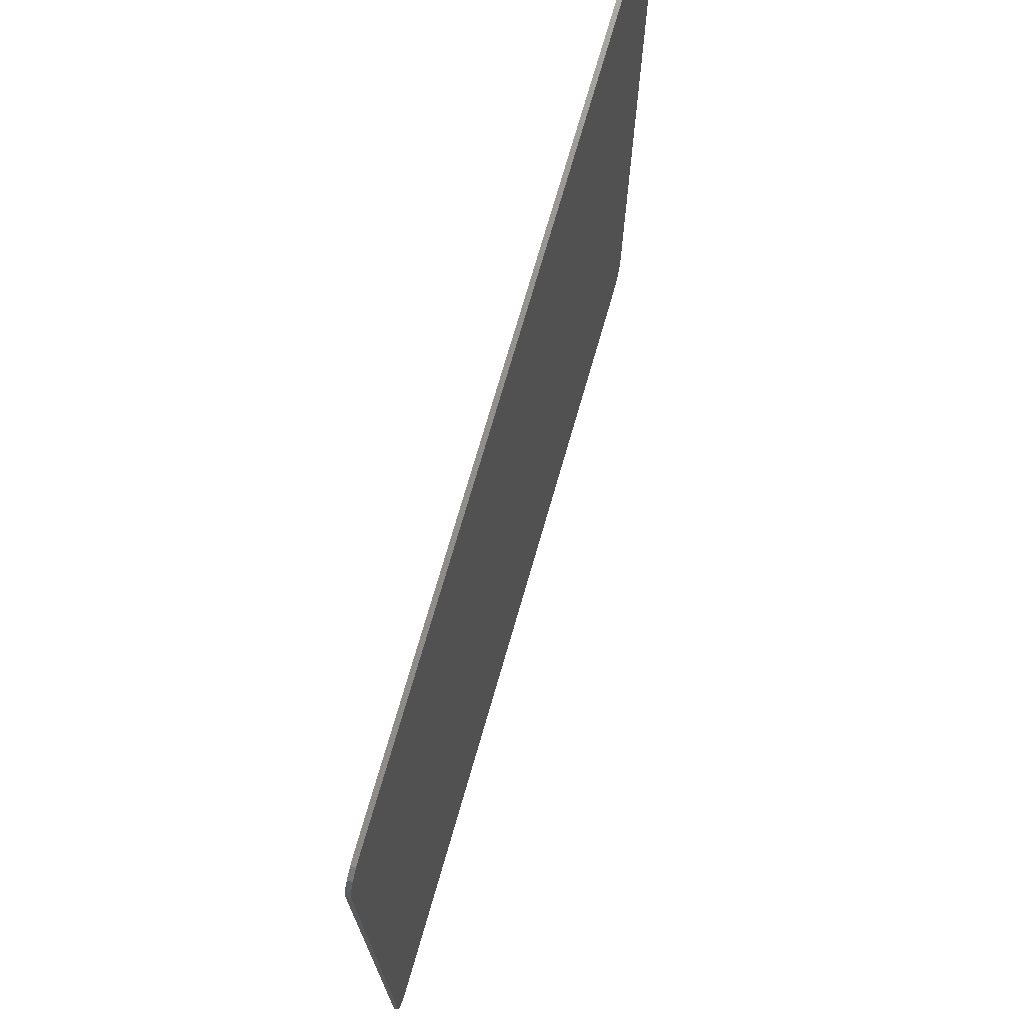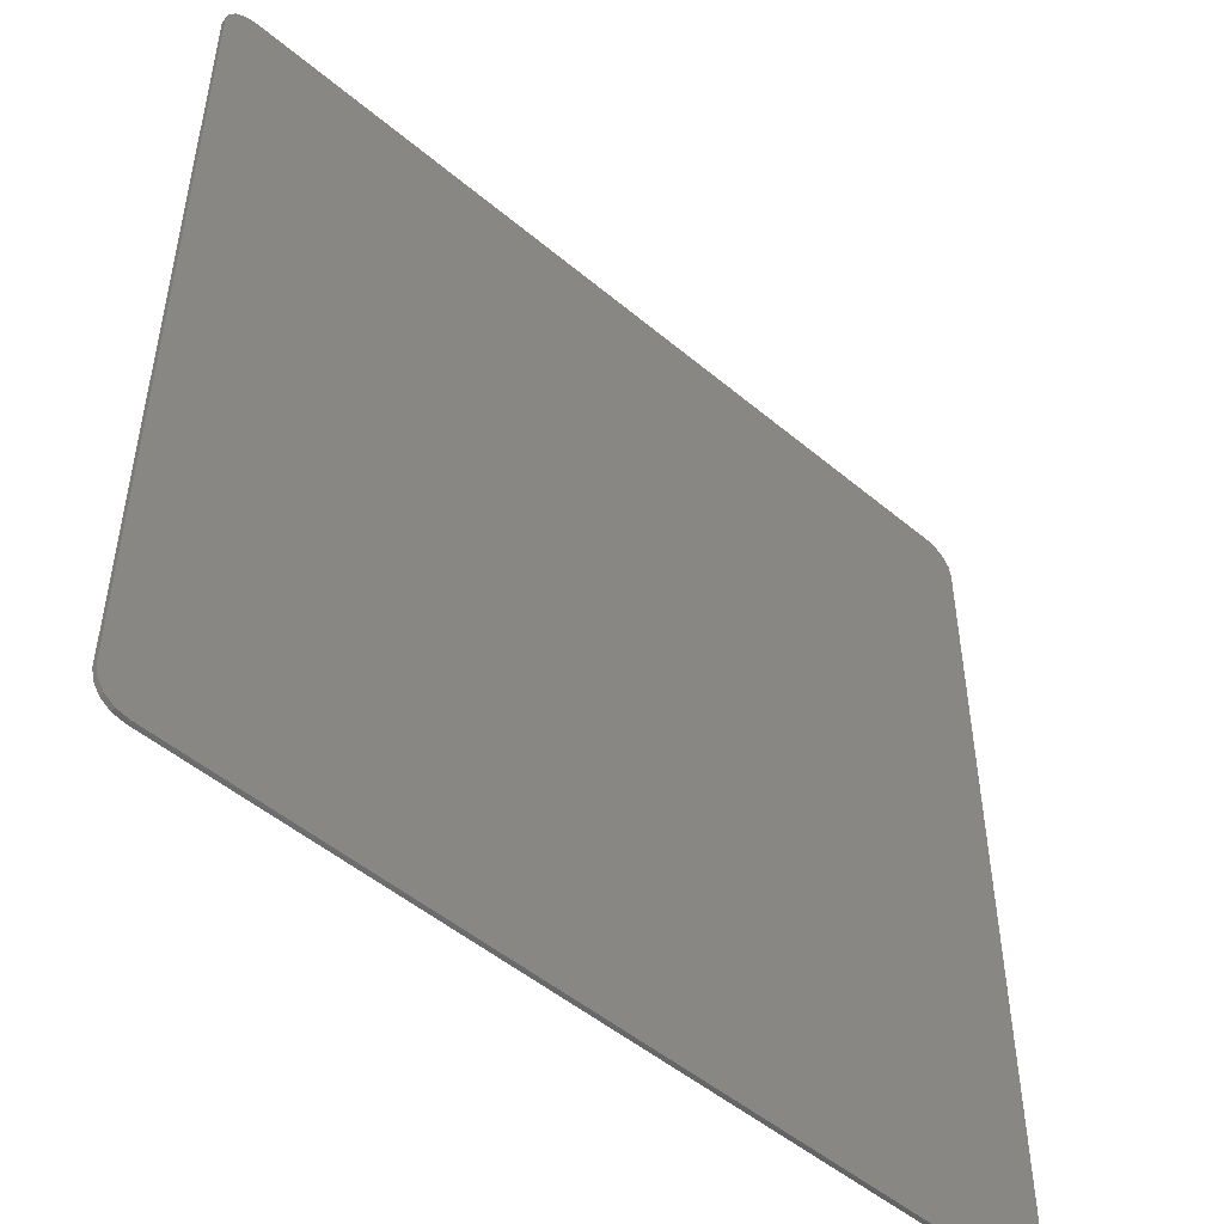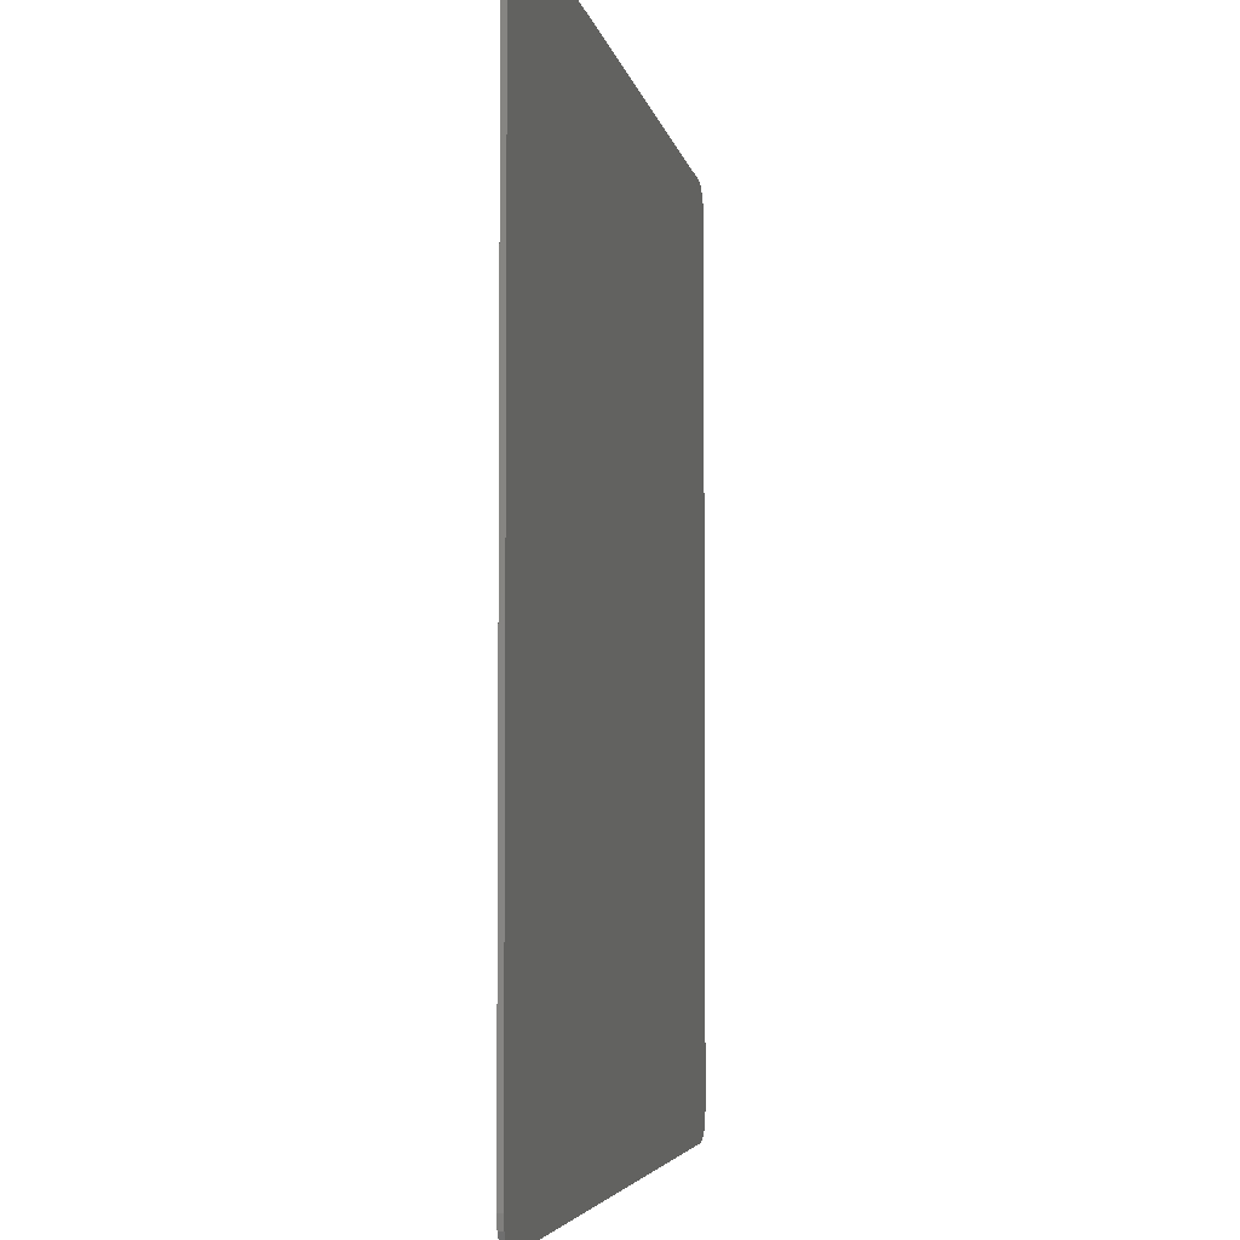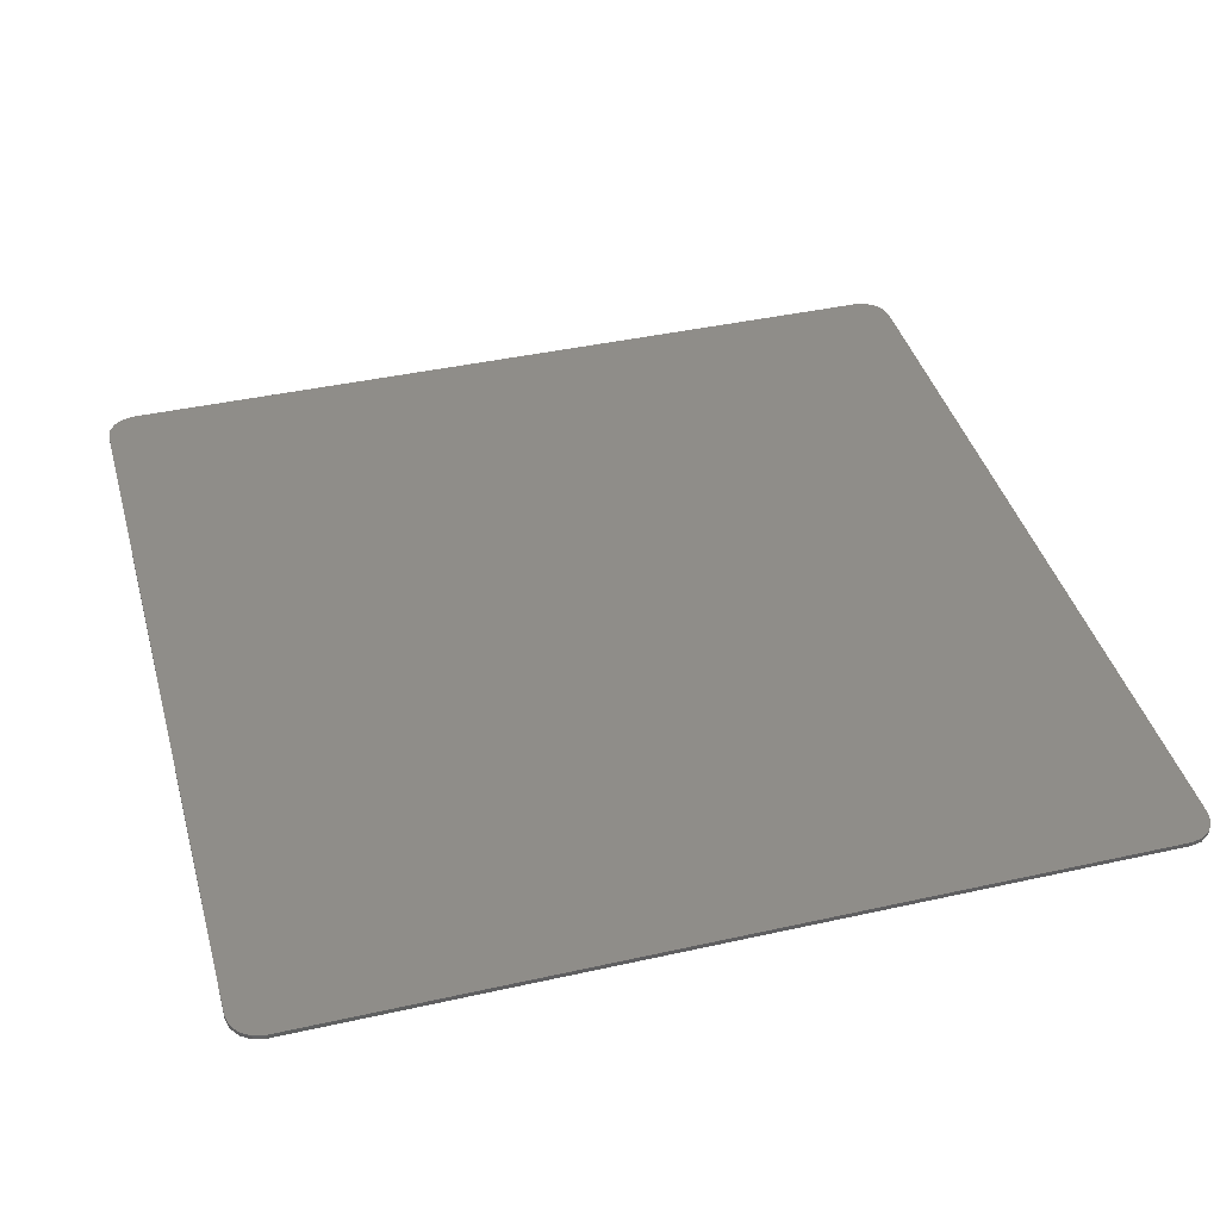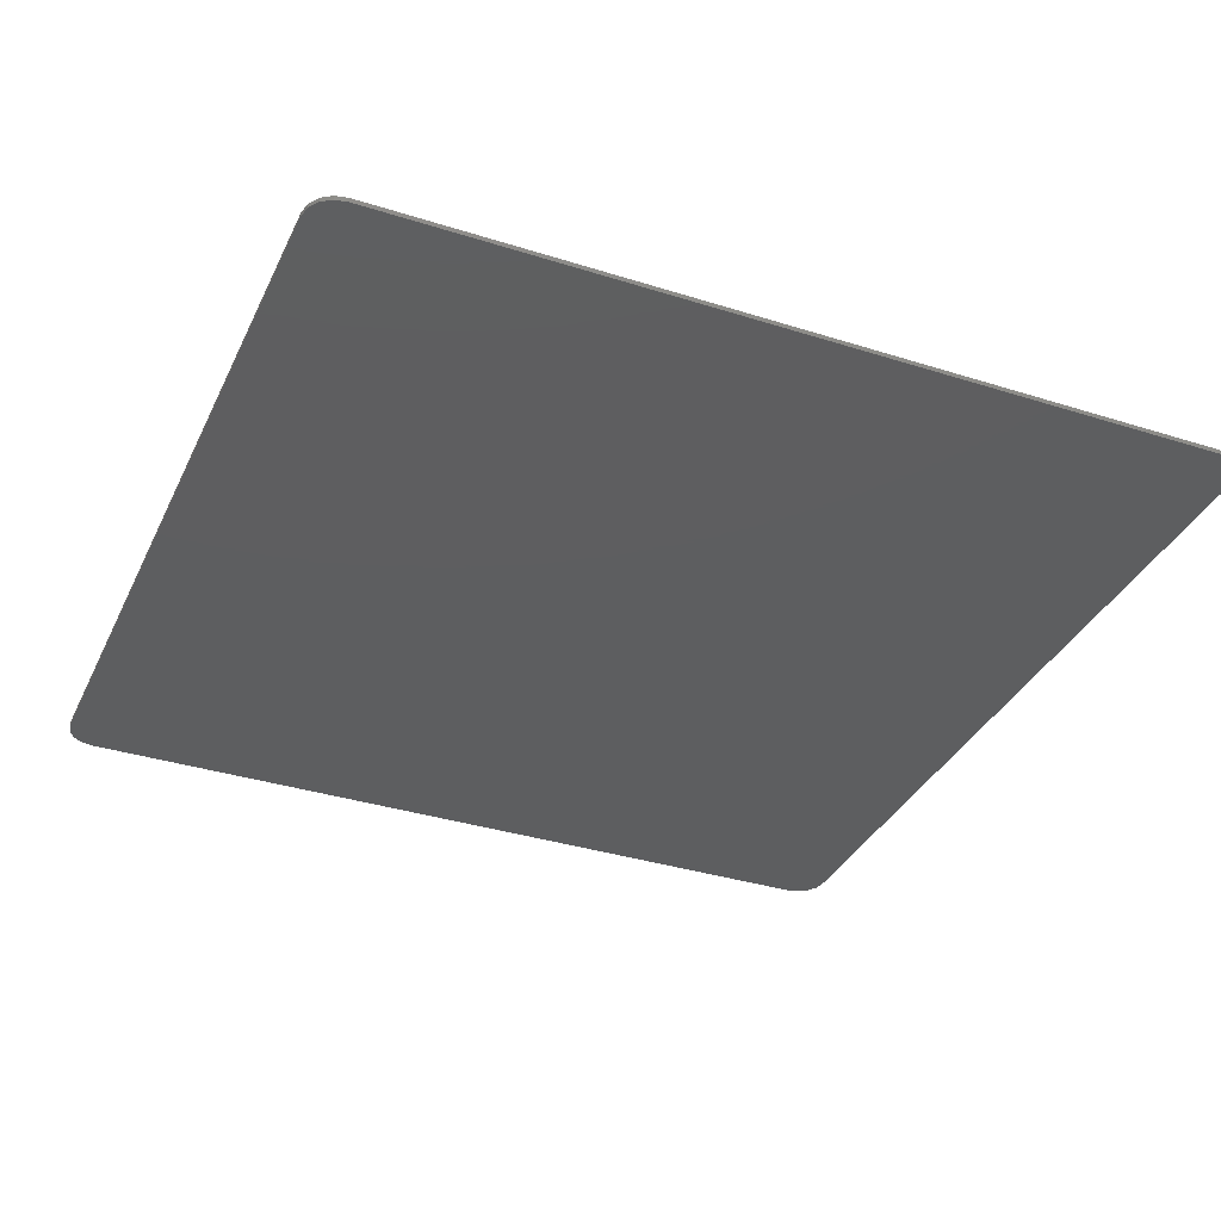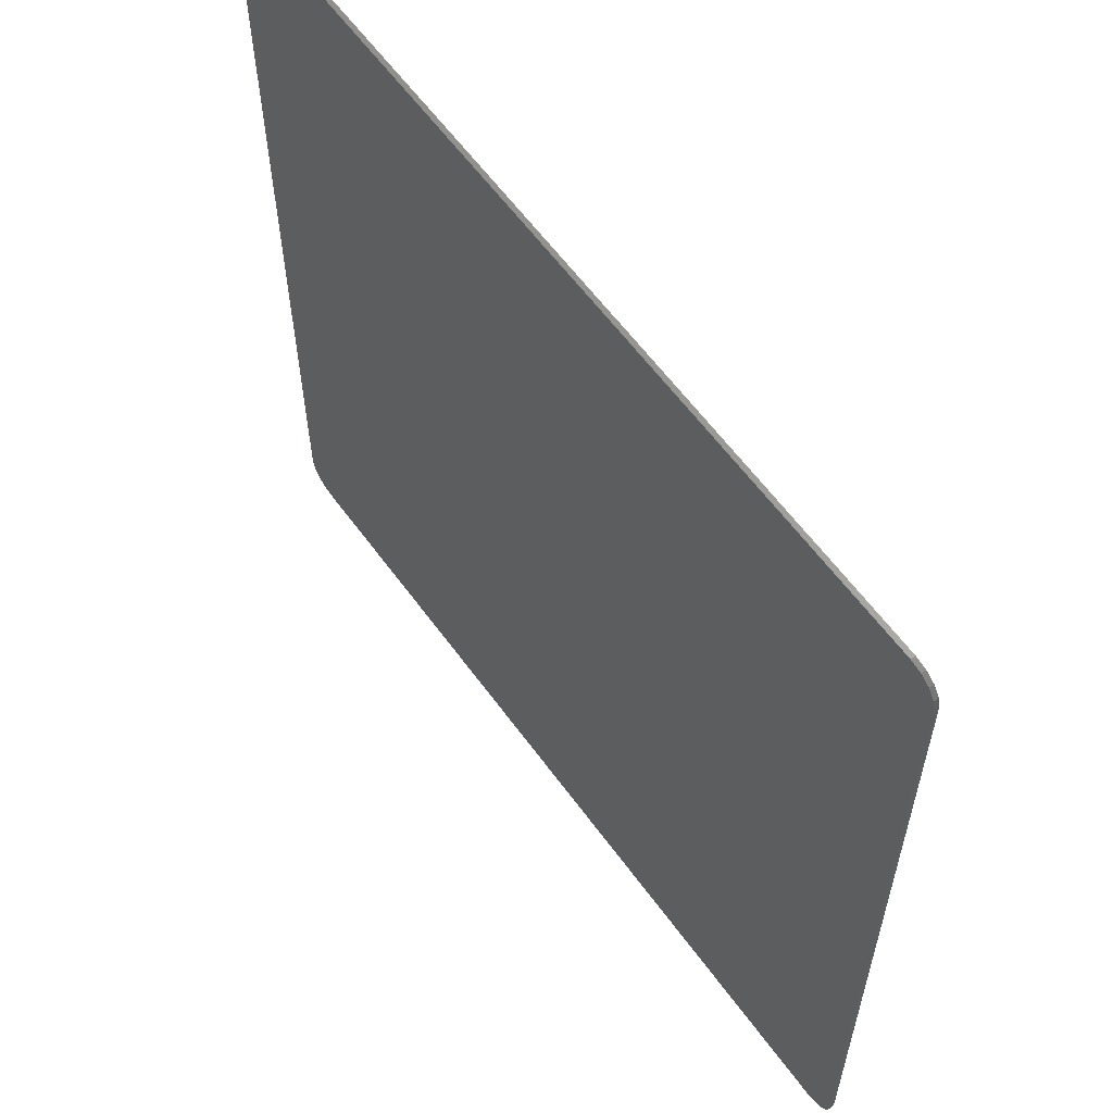
<metadata>
{"format":"stl","ext":"stl","renderer":"f3d","projection":"perspective","resolution":1024,"background":"white","views":[{"elev":73.2,"azim":-73.9,"up":"+Z"},{"elev":-50.2,"azim":137.3,"up":"+Z"},{"elev":-4.6,"azim":-80.1,"up":"+Z"},{"elev":40.7,"azim":-105.3,"up":"+Y"},{"elev":-35.0,"azim":-112.9,"up":"+Y"},{"elev":60.0,"azim":-125.8,"up":"+Z"}]}
</metadata>
<code>
# stl→obj: 193 verts, 382 faces
v 0 -0.01 -0.5681
v -0.7236 -0.01 -0.5681
v -0.8942 -0.01 -0.648
v 0.8064 -0.01 0.2794
v 0.8942 -0.01 0.648
v 0.8064 -0.01 0.4068
v 0.8064 -0.01 0.5681
v 0.8942 -0.01 -0.648
v 0.8064 -0.01 -0.5256
v 0.7236 -0.01 -0.5681
v 0.02592 -0.01 -0.3031
v 0.2772 -0.01 -0.2038
v 0.3456 -0.01 -0.1418
v 0.09432 -0.01 -0.3701
v -0.8942 -0.01 0.648
v -0.8064 -0.01 0.2794
v -0.8064 -0.01 0.4068
v -0.8064 -0.01 0.5681
v -0.8064 -0.01 -0.5256
v -0.2772 -0.01 -0.2038
v -0.02592 -0.01 -0.3031
v -0.3456 -0.01 -0.1418
v 0.2873 -0.01 0.3787
v 0.3298 -0.01 0.3737
v 0.2916 -0.01 0.4262
v 0.5242 -0.01 0.3362
v 0.553 -0.01 0.3074
v 0.5666 -0.01 0.36
v 0.3154 -0.01 0.05184
v 0.3442 -0.01 0.1325
v 0.2822 -0.01 0.08064
v -0.121 -0.01 0.09504
v -0.06912 -0.01 0.02376
v -0.04968 -0.01 0.0612
v -0.2542 -0.01 0.1282
v -0.1872 -0.01 0.1375
v -0.2542 -0.01 0.1656
v -0.3485 -0.01 0.1418
v -0.3586 -0.01 0.09
v -0.3298 -0.01 0.1181
v 0.3247 -0.01 0.1562
v 0.306 -0.01 0.1843
v -0.04968 -0.01 0.355
v -0.018 -0.01 0.2412
v -0.018 -0.01 0.3708
v -0.00216 -0.01 0.4068
v 0.2412 -0.01 0.1116
v 0.2066 -0.01 0.04752
v 0.03096 -0.01 0.03312
v -0.018 -0.01 0.1116
v -0.09432 -0.01 -0.3701
v -0.1541 -0.01 0.54
v -0.06912 -0.01 0.4874
v -0.06408 -0.01 0.4068
v -0.0216 -0.01 0.4406
v 0.05904 -0.01 0.4781
v 0.1354 -0.01 0.4831
v 0.216 -0.01 0.4687
v 0.4291 -0.01 0.3074
v 0.3535 -0.01 0.3074
v 0.3442 -0.01 0.2225
v 0.4817 -0.01 0.2131
v 0.4154 -0.01 0.1375
v 0.2347 -0.01 0.01872
v 0.1303 -0.01 -0.00936
v 0.01152 -0.01 0
v 0 -0.01 -0.4068
v -0.05112 -0.01 -0.3974
v 0.05112 -0.01 -0.3974
v 0.1116 -0.01 0.2412
v 0.2016 -0.01 0.2412
v 0.1947 -0.01 0.2756
v 0.1752 -0.01 0.3048
v 0.146 -0.01 0.3243
v 0.1116 -0.01 0.3312
v 0.07716 -0.01 0.3243
v 0.04796 -0.01 0.3048
v 0.02845 -0.01 0.2756
v 0.0216 -0.01 0.2412
v 0.02845 -0.01 0.2068
v 0.04796 -0.01 0.1776
v 0.07716 -0.01 0.1581
v 0.1116 -0.01 0.1512
v 0.146 -0.01 0.1581
v 0.1752 -0.01 0.1776
v 0.1947 -0.01 0.2068
v 0.2412 -0.01 0.3708
v 0.1116 -0.01 0.3708
v 0.1612 -0.01 0.3609
v 0.2032 -0.01 0.3328
v 0.2313 -0.01 0.2908
v 0.2412 -0.01 0.2412
v -0.008135 -0.01 0.2908
v 0.01996 -0.01 0.3328
v 0.062 -0.01 0.3609
v 0.1116 -0.01 0.1116
v 0.062 -0.01 0.1215
v 0.01996 -0.01 0.1496
v -0.008135 -0.01 0.1916
v 0.2313 -0.01 0.1916
v 0.2032 -0.01 0.1496
v 0.1612 -0.01 0.1215
v -0.8944 -0.01 0.8944
v -0.96 -0.01 0.8944
v -0.96 -0.01 -0.8944
v -0.8944 -0.01 -0.8944
v 0.96 -0.01 0.8944
v 0.8944 -0.01 0.8944
v 0.8944 -0.01 -0.8944
v 0.96 -0.01 -0.8944
v -0.955 -0.01 -0.9195
v -0.9408 -0.01 -0.9408
v -0.9195 -0.01 -0.955
v -0.8944 -0.01 -0.96
v 0.8944 -0.01 -0.96
v 0.9195 -0.01 -0.955
v 0.9408 -0.01 -0.9408
v 0.955 -0.01 -0.9195
v 0.955 -0.01 0.9195
v 0.9408 -0.01 0.9408
v 0.9195 -0.01 0.955
v 0.8944 -0.01 0.96
v -0.8944 -0.01 0.96
v -0.9195 -0.01 0.955
v -0.9408 -0.01 0.9408
v -0.955 -0.01 0.9195
v -0.8944 0 -0.96
v -0.9195 0 -0.955
v -0.8944 0 -0.8944
v -0.9408 0 -0.9408
v -0.955 0 -0.9195
v -0.96 0 -0.8944
v -0.96 0 0.8944
v -0.955 0 0.9195
v -0.8944 0 0.8944
v -0.9408 0 0.9408
v -0.9195 0 0.955
v -0.8944 0 0.96
v 0.8944 0 0.96
v 0.9195 0 0.955
v 0.8944 0 0.8944
v 0.9408 0 0.9408
v 0.955 0 0.9195
v 0.96 0 0.8944
v 0.96 0 -0.8944
v 0.955 0 -0.9195
v 0.8944 0 -0.8944
v 0.9408 0 -0.9408
v 0.9195 0 -0.955
v 0.8944 0 -0.96
v -0.4342 -0.01 0.1469
v -0.3773 -0.01 0.1613
v -0.1447 -0.01 0.4831
v -0.1159 -0.01 0.4637
v -0.08784 -0.01 0.4262
v -0.1303 -0.01 0.4169
v -0.09288 -0.01 0.3643
v -0.1303 -0.01 0.36
v -0.121 -0.01 0.3074
v -0.08784 -0.01 0.2844
v 0.06408 -0.01 0.445
v 0.1397 -0.01 0.4543
v 0.2203 -0.01 0.4306
v 0.306 -0.01 0.3074
v 0.311 -0.01 0.2412
v 0.4529 -0.01 0.2938
v 0.4392 -0.01 0.3643
v 0.4766 -0.01 0.3269
v 0.486 -0.01 0.36
v 0.4673 -0.01 0.4068
v 0.5292 -0.01 0.2887
v 0.5004 -0.01 0.3218
v 0.463 -0.01 0.2606
v 0.4054 -0.01 0.1944
v 0.1066 -0.01 0.02808
v -0.2916 -0.01 0.1375
v -0.3204 -0.01 0.1656
v 0.2196 -0.01 0.2412
v 0.2114 -0.01 0.2825
v 0.188 -0.01 0.3176
v 0.1529 -0.01 0.341
v 0.1116 -0.01 0.3492
v 0.07027 -0.01 0.341
v 0.03523 -0.01 0.3176
v 0.01182 -0.01 0.2825
v 0.0036 -0.01 0.2412
v 0.01182 -0.01 0.1999
v 0.03523 -0.01 0.1648
v 0.07027 -0.01 0.1414
v 0.1116 -0.01 0.1332
v 0.1529 -0.01 0.1414
v 0.188 -0.01 0.1648
v 0.2114 -0.01 0.1999
f 1 2 3
f 4 5 6
f 6 5 7
f 8 9 10
f 11 12 13
f 12 11 14
f 15 16 17
f 15 17 18
f 19 3 2
f 20 21 22
f 23 24 25
f 26 27 28
f 29 30 31
f 32 33 34
f 35 36 37
f 38 39 40
f 41 42 31
f 43 44 45
f 43 45 46
f 31 47 48
f 49 50 34
f 22 16 19
f 13 9 4
f 2 51 20
f 10 12 14
f 52 7 18
f 7 52 53
f 54 55 53
f 55 56 53
f 57 58 7
f 59 60 61
f 28 27 6
f 62 63 6
f 29 64 11
f 64 65 11
f 33 21 66
f 67 68 1
f 67 1 69
f 70 71 72
f 70 72 73
f 70 73 74
f 70 74 75
f 70 75 76
f 70 76 77
f 70 77 78
f 70 78 79
f 70 79 80
f 70 80 81
f 70 81 82
f 70 82 83
f 70 83 84
f 70 84 85
f 70 85 86
f 70 86 71
f 87 88 89
f 87 89 90
f 87 90 91
f 87 91 92
f 45 44 93
f 45 93 94
f 45 94 95
f 45 95 88
f 50 96 97
f 50 97 98
f 50 98 99
f 50 99 44
f 47 92 100
f 47 100 101
f 47 101 102
f 47 102 96
f 15 103 104
f 105 106 3
f 107 108 5
f 8 109 110
f 105 111 106
f 111 112 106
f 112 113 106
f 113 114 106
f 115 116 109
f 116 117 109
f 117 118 109
f 118 110 109
f 107 119 108
f 119 120 108
f 120 121 108
f 121 122 108
f 123 124 103
f 124 125 103
f 125 126 103
f 126 104 103
f 127 128 129
f 128 130 129
f 130 131 129
f 131 132 129
f 133 134 135
f 134 136 135
f 136 137 135
f 137 138 135
f 139 140 141
f 140 142 141
f 142 143 141
f 143 144 141
f 145 146 147
f 146 148 147
f 148 149 147
f 149 150 147
f 15 18 7
f 15 7 5
f 1 3 8
f 1 8 10
f 4 9 8
f 4 8 5
f 9 13 12
f 9 12 10
f 4 6 11
f 4 11 13
f 15 3 19
f 15 19 16
f 2 20 22
f 2 22 19
f 21 20 51
f 21 51 68
f 22 21 17
f 22 17 16
f 21 68 67
f 21 67 69
f 21 69 14
f 21 14 11
f 52 151 152
f 52 152 153
f 153 154 53
f 153 53 52
f 155 53 154
f 155 154 156
f 157 155 156
f 157 156 158
f 157 158 159
f 157 159 160
f 54 157 160
f 54 160 43
f 55 54 43
f 55 43 46
f 56 55 46
f 56 46 161
f 57 56 161
f 57 161 162
f 58 57 162
f 58 162 163
f 25 58 163
f 25 163 23
f 60 24 23
f 60 23 164
f 61 60 164
f 61 164 165
f 61 165 42
f 61 42 41
f 166 59 61
f 166 61 41
f 167 59 166
f 167 166 168
f 167 168 169
f 167 169 170
f 28 170 169
f 28 169 26
f 171 27 26
f 171 26 172
f 62 171 172
f 62 172 173
f 63 62 173
f 63 173 174
f 29 63 174
f 29 174 30
f 64 29 31
f 64 31 48
f 65 64 48
f 65 48 175
f 66 65 175
f 66 175 49
f 33 66 49
f 33 49 34
f 33 32 36
f 33 36 35
f 176 35 37
f 176 37 177
f 40 176 177
f 40 177 38
f 151 39 38
f 151 38 152
f 153 152 38
f 153 38 154
f 156 154 38
f 156 38 177
f 158 156 177
f 158 177 37
f 159 158 37
f 159 37 36
f 160 159 36
f 160 36 32
f 43 160 32
f 43 32 34
f 172 26 169
f 172 169 168
f 173 172 168
f 173 168 166
f 174 173 166
f 174 166 41
f 30 174 41
f 30 41 31
f 34 50 44
f 34 44 43
f 161 46 45
f 161 45 88
f 162 161 88
f 162 88 163
f 23 163 88
f 23 88 87
f 164 23 87
f 164 87 92
f 165 164 92
f 165 92 42
f 92 47 31
f 92 31 42
f 175 48 47
f 175 47 96
f 49 175 96
f 49 96 50
f 18 17 151
f 18 151 52
f 53 155 157
f 53 157 54
f 56 57 7
f 56 7 53
f 7 58 25
f 7 25 170
f 170 25 24
f 170 24 167
f 59 167 24
f 59 24 60
f 7 170 28
f 7 28 6
f 27 171 62
f 27 62 6
f 63 29 11
f 63 11 6
f 11 65 66
f 11 66 21
f 21 33 35
f 21 35 39
f 35 176 40
f 35 40 39
f 17 21 39
f 17 39 151
f 2 1 68
f 2 68 51
f 1 10 14
f 1 14 69
f 71 178 179
f 71 179 72
f 72 179 180
f 72 180 73
f 73 180 181
f 73 181 74
f 74 181 182
f 74 182 75
f 75 182 183
f 75 183 76
f 76 183 184
f 76 184 77
f 77 184 185
f 77 185 78
f 78 185 186
f 78 186 79
f 79 186 187
f 79 187 80
f 80 187 188
f 80 188 81
f 81 188 189
f 81 189 82
f 82 189 190
f 82 190 83
f 83 190 191
f 83 191 84
f 84 191 192
f 84 192 85
f 85 192 193
f 85 193 86
f 86 193 178
f 86 178 71
f 178 92 91
f 178 91 179
f 179 91 90
f 179 90 180
f 180 90 89
f 180 89 181
f 181 89 88
f 181 88 182
f 182 88 95
f 182 95 183
f 183 95 94
f 183 94 184
f 184 94 93
f 184 93 185
f 185 93 44
f 185 44 186
f 186 44 99
f 186 99 187
f 187 99 98
f 187 98 188
f 188 98 97
f 188 97 189
f 189 97 96
f 189 96 190
f 190 96 102
f 190 102 191
f 191 102 101
f 191 101 192
f 192 101 100
f 192 100 193
f 193 100 92
f 193 92 178
f 106 114 115
f 106 115 109
f 123 103 108
f 123 108 122
f 3 106 109
f 3 109 8
f 103 15 5
f 103 5 108
f 104 105 3
f 104 3 15
f 5 8 110
f 5 110 107
f 150 115 114
f 150 114 127
f 122 139 138
f 122 138 123
f 133 132 105
f 133 105 104
f 107 110 145
f 107 145 144
f 129 135 141
f 129 141 147
f 132 133 135
f 132 135 129
f 147 141 144
f 147 144 145
f 138 139 141
f 138 141 135
f 129 147 150
f 129 150 127
f 123 138 137
f 123 137 124
f 124 137 136
f 124 136 125
f 125 136 134
f 125 134 126
f 126 134 133
f 126 133 104
f 105 132 131
f 105 131 111
f 111 131 130
f 111 130 112
f 112 130 128
f 112 128 113
f 113 128 127
f 113 127 114
f 115 150 149
f 115 149 116
f 116 149 148
f 116 148 117
f 117 148 146
f 117 146 118
f 118 146 145
f 118 145 110
f 107 144 143
f 107 143 119
f 119 143 142
f 119 142 120
f 120 142 140
f 120 140 121
f 121 140 139
f 121 139 122

</code>
